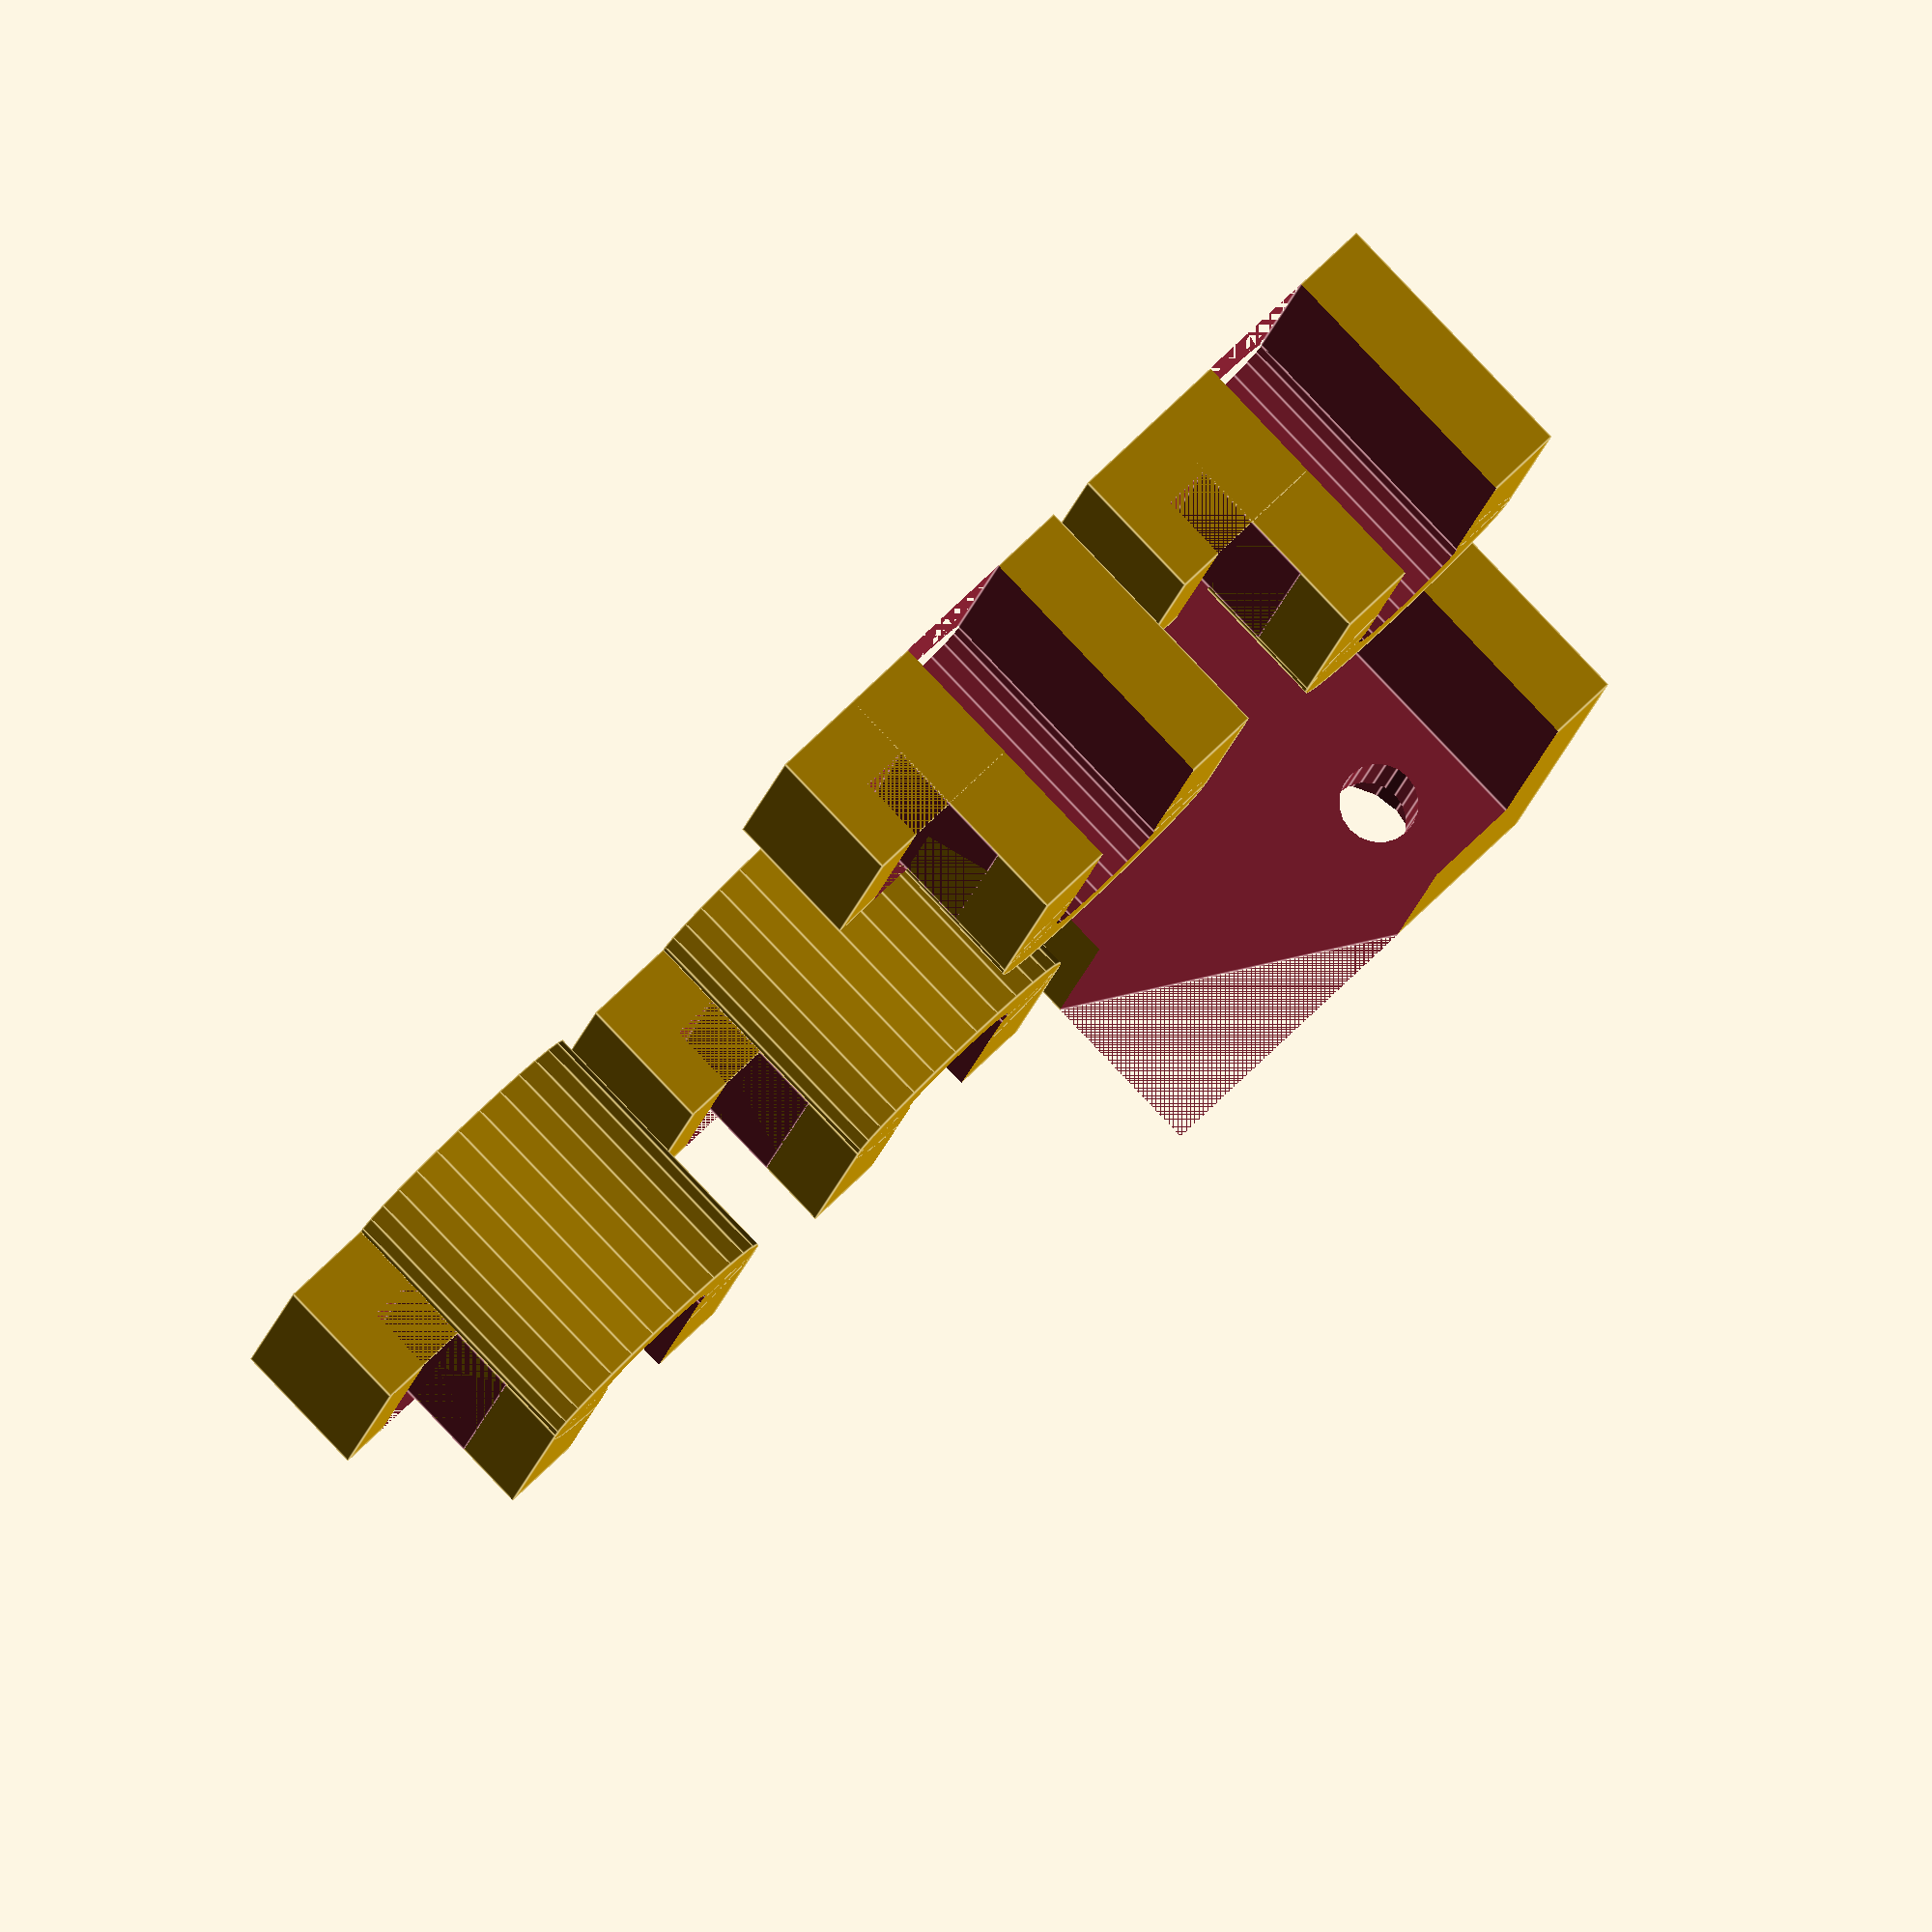
<openscad>
/*

RepRapPro Huxley PCB Clips and Power connector clip

Adrian Bowyer

10 December 2011

Licence: GPL
*/

// False for Melzi PCB clip; true for Sanguinololu
Sanguinololu=false;

// Uncomment this for the complete tray for the Huxley first print

huxley_first_print();

// These are the individual parts on their own.
// Every configuration needs one power clip
// In addition Sanguinololus need three straight pcb clips; Melzis needs four with two mirrored

//power_clip();
//pcb_clip();
//mirror([1,0,0]) pcb_clip();

module huxley_first_print()
{
	union()
	{
		power_clip();
		
		translate([40,6,0])
		pcb_clip();
		
		translate([40,24,0])
		pcb_clip();
		
		translate([14,28,0])
		mirror([1,0,0])
		pcb_clip();
		
		translate([14,46,0])
		mirror([1,0,0])
		pcb_clip();
	}
}

module power_clip()
{
	translate([-5,-14,14])
	rotate([0,90,0])
	difference()
	{
		translate([4,24,20])
			difference()
			{
				cube([20,20,30], center=true);
				translate([-3,3,13])
					cube([20,20,30], center=true);
				translate([-17,5,0])
					rotate([0,0,60])
						cube([30,20,30], center=true);
				translate([0,2,7])
					rotate([0,90,0])
						cylinder(r=4,h=14,$fn=20);
			}
	
		import_stl("../Print-Huxley/Individual-STLs/frame-vertex-foot.stl");
		
		translate([-2.1,20.8,5])
			cylinder(r=1.7,h=20,$fn=20);
		
		translate([-2.1,20.8,-1])
			cylinder(r=3.4,h=15,$fn=20);
	}
}


module pcb_clip()
{
	difference()
	{
		union()
		{
			translate([7,0,6])
				cube([14,12,12], center=true);
			if(!Sanguinololu)
			{
				translate([7,5,3])
					cube([14,10,6], center=true);
			}
			cylinder(r=6,h=12,$fn=30);
		}
		translate([0,0,-1])
			cylinder(r=2.9,h=14,$fn=20);
		translate([12,0,7])
			cube([24,5.4,14], center=true);
		if(!Sanguinololu)
		{
			translate([7,7,6])
				cube([14,2,6], center=true);
		} else
		{
			translate([8,0,6])
				rotate([90,0,0])
					cylinder(r=1.7,h=14,center=true,$fn=20);
		}
	}
}


</openscad>
<views>
elev=94.3 azim=100.3 roll=223.6 proj=o view=edges
</views>
